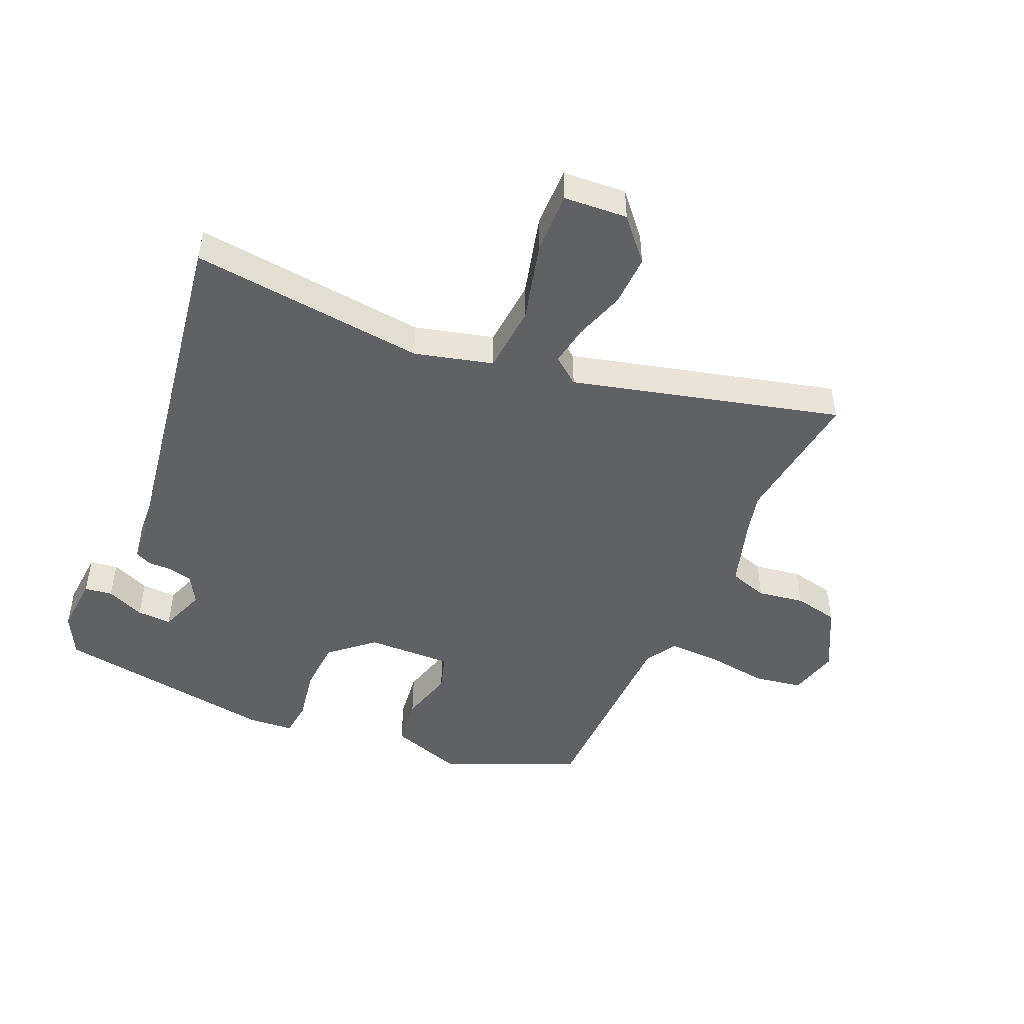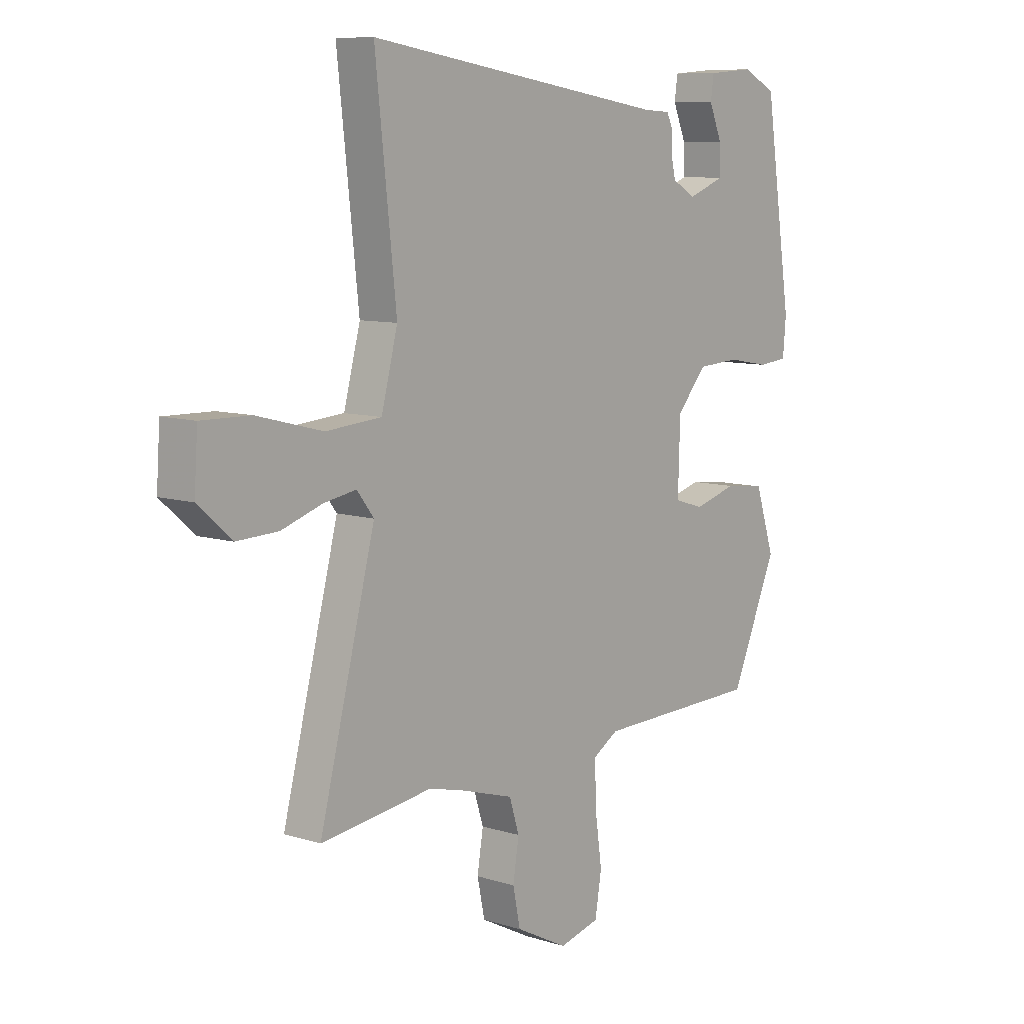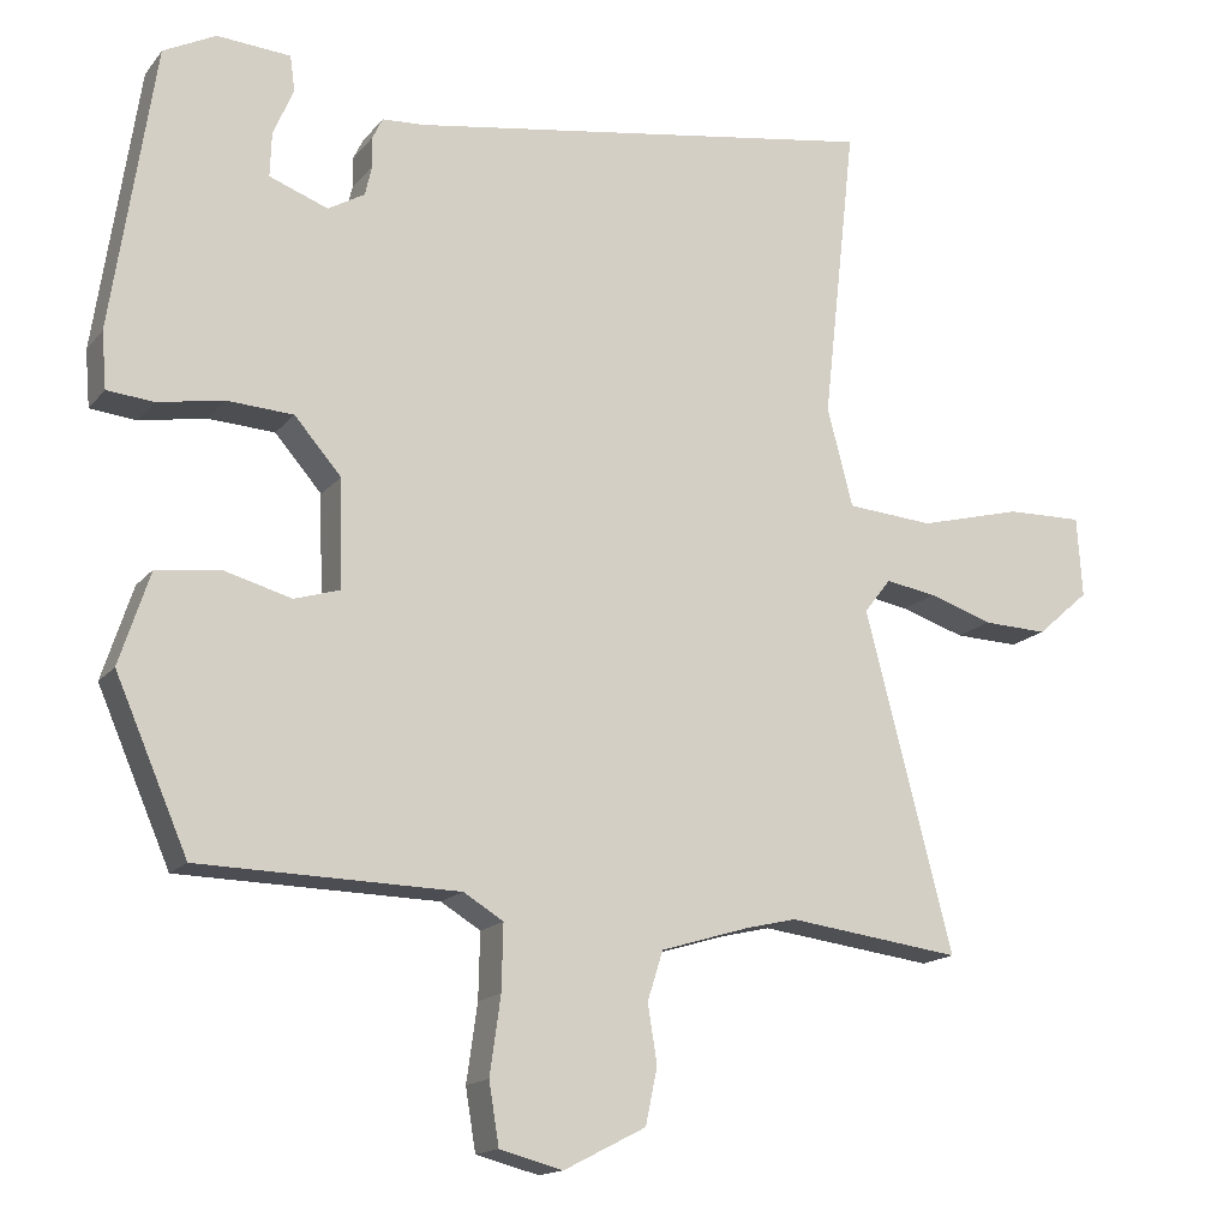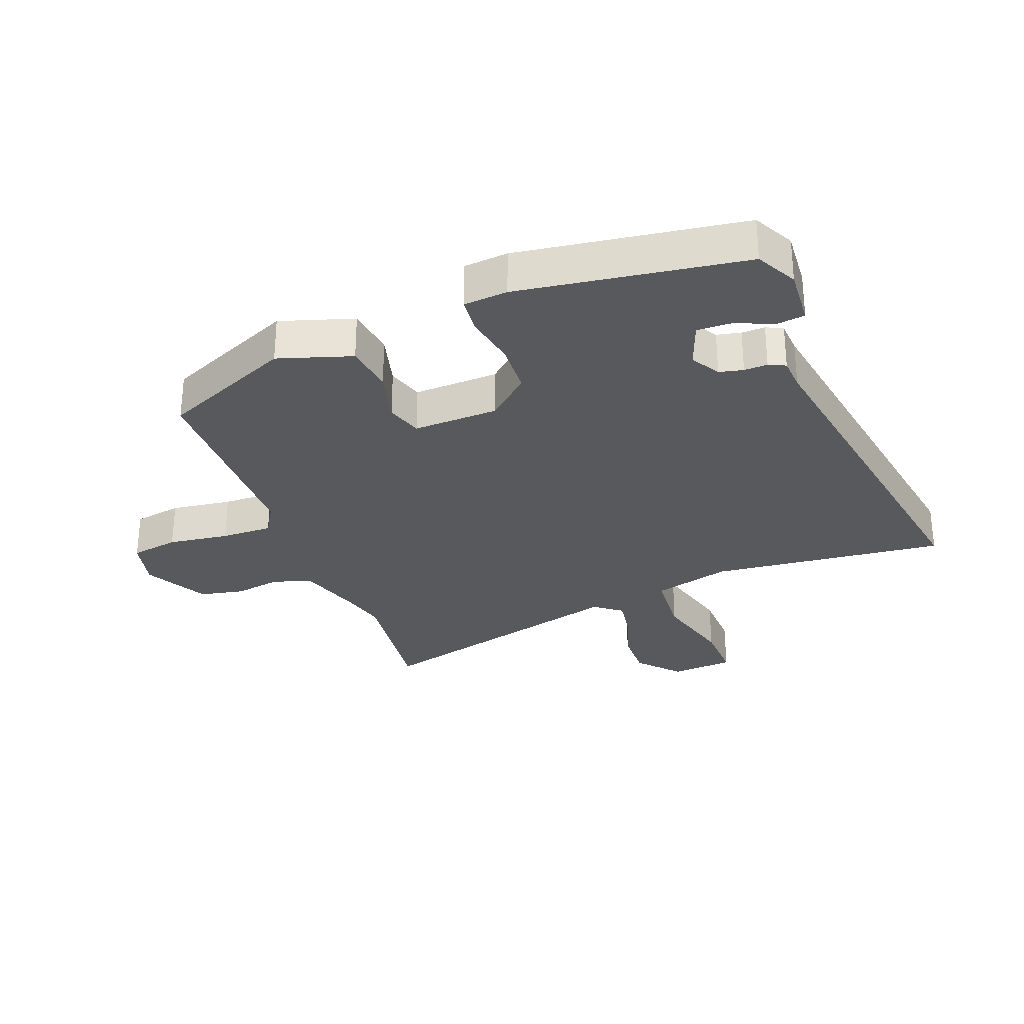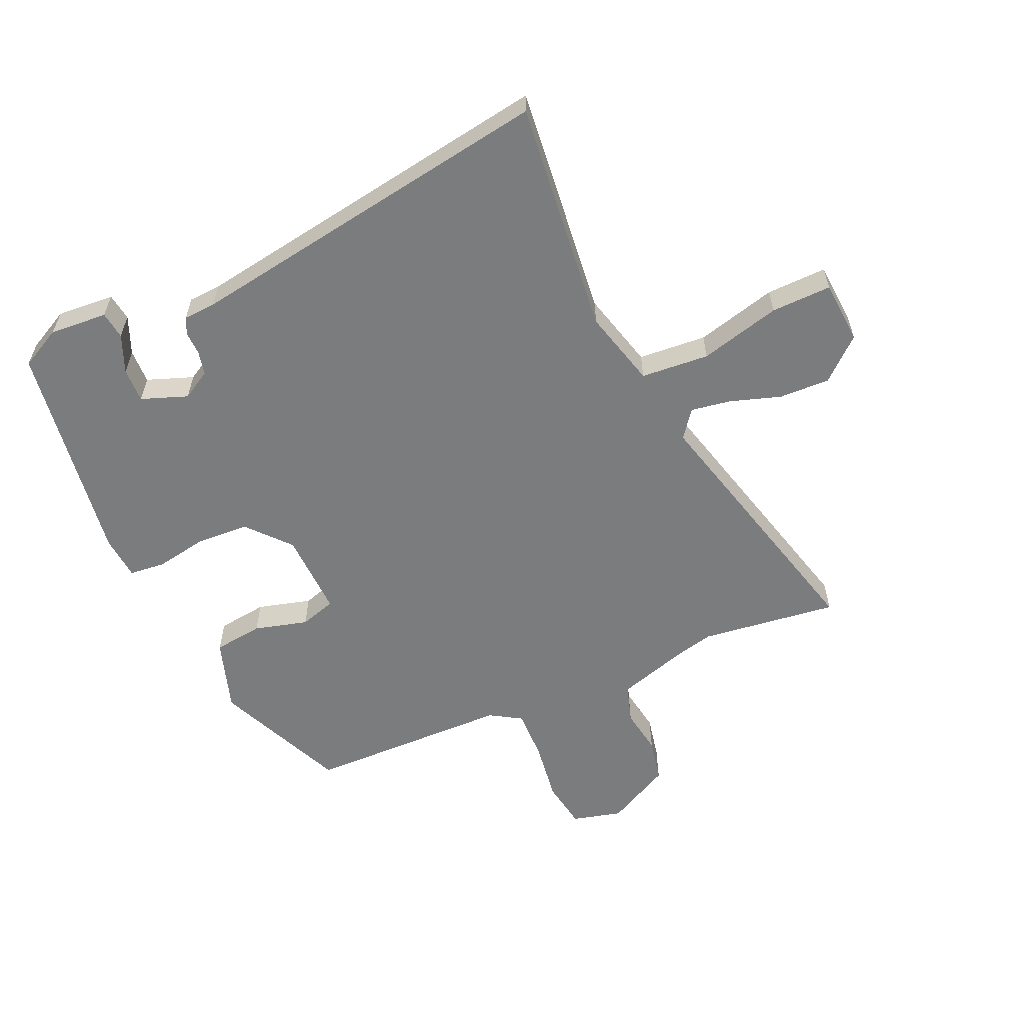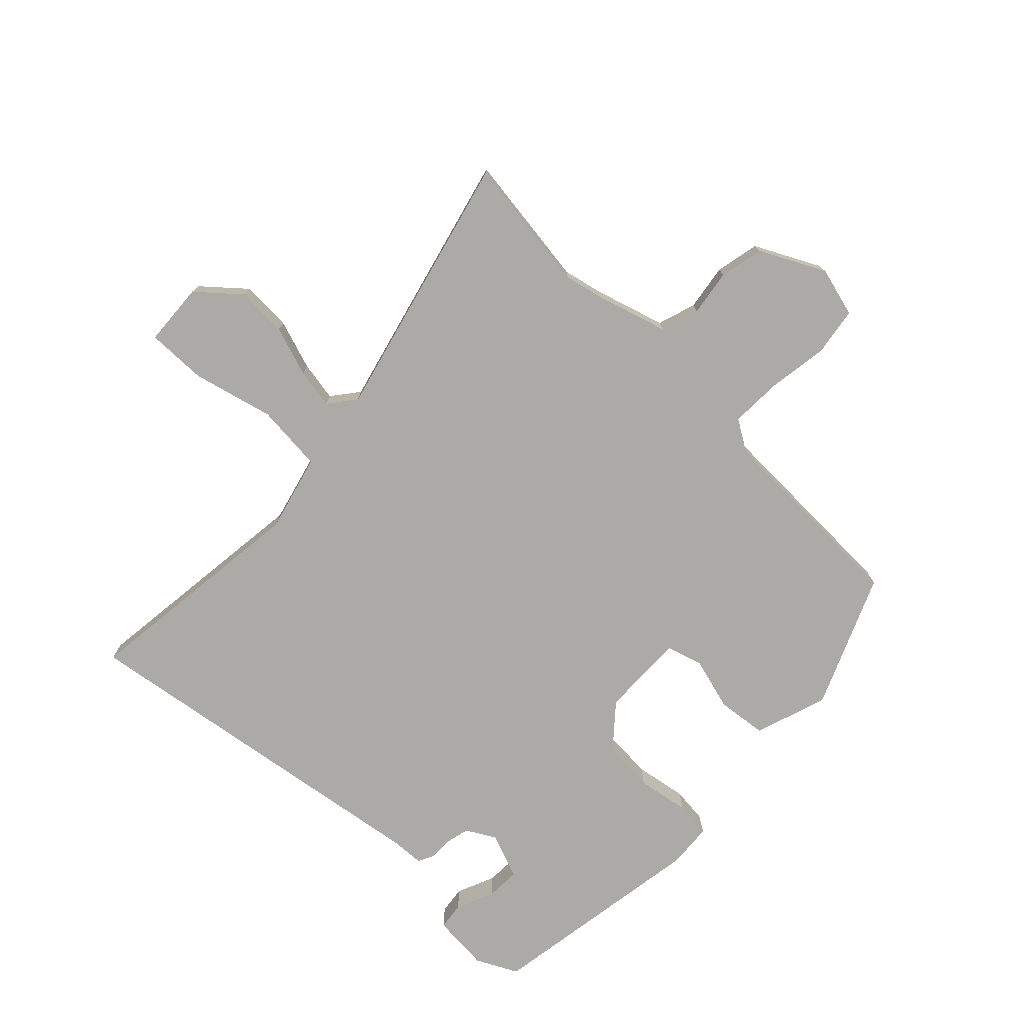
<metadata>
{"format":"obj","ext":"obj","renderer":"f3d","projection":"perspective","resolution":1024,"background":"white","views":[{"elev":-47.5,"azim":66.4,"up":"+Y"},{"elev":9.1,"azim":129.7,"up":"+Z"},{"elev":-15.7,"azim":-25.1,"up":"+Z"},{"elev":-29.6,"azim":-68.8,"up":"+Y"},{"elev":-58.7,"azim":24.1,"up":"+Y"},{"elev":-76.1,"azim":135.7,"up":"+Y"}]}
</metadata>
<code>
v -0.432 0.07 0.497
v -0.365 0.07 0.531
v -0.271 0.07 0.524
v -0.265 0.07 0.479
v -0.291 0.07 0.417
v -0.293 0.07 0.361
v -0.218 0.07 0.333
v -0.171 0.07 0.36
v -0.162 0.07 0.399
v -0.163 0.07 0.437
v -0.15 0.07 0.464
v -0.097 0.07 0.467
v 0.51 0.07 0.562
v 0.468 0.07 0.18
v 0.501 0.07 0.054
v 0.612 0.07 0.045
v 0.744 0.07 0.079
v 0.842 0.07 0.081
v 0.849 0.07 -0.022
v 0.782 0.07 -0.081
v 0.699 0.07 -0.078
v 0.617 0.07 -0.051
v 0.552 0.07 -0.04
v 0.518 0.07 -0.084
v 0.63 0.07 -0.517
v 0.407 0.07 -0.488
v 0.343 0.07 -0.503
v 0.228 0.07 -0.538
v 0.208 0.07 -0.601
v 0.22 0.07 -0.676
v 0.205 0.07 -0.748
v 0.1 0.07 -0.802
v 0.019 0.07 -0.781
v 0.006 0.07 -0.702
v 0.02 0.07 -0.603
v 0.022 0.07 -0.519
v -0.029 0.07 -0.488
v -0.361 0.07 -0.481
v -0.454 0.07 -0.266
v -0.415 0.07 -0.147
v -0.334 0.07 -0.137
v -0.247 0.07 -0.161
v -0.188 0.07 -0.143
v -0.192 0.07 -0.005
v -0.252 0.07 0.064
v -0.337 0.07 0.069
v -0.422 0.07 0.054
v -0.481 0.07 0.06
v -0.487 0.07 0.132
v -0.432 0 0.497
v -0.365 0 0.531
v -0.271 0 0.524
v -0.265 0 0.479
v -0.291 0 0.417
v -0.293 0 0.361
v -0.218 0 0.333
v -0.171 0 0.36
v -0.162 0 0.399
v -0.163 0 0.437
v -0.15 0 0.464
v -0.097 0 0.467
v 0.51 0 0.562
v 0.468 0 0.18
v 0.501 0 0.054
v 0.612 0 0.045
v 0.744 0 0.079
v 0.842 0 0.081
v 0.849 0 -0.022
v 0.782 0 -0.081
v 0.699 0 -0.078
v 0.617 0 -0.051
v 0.552 0 -0.04
v 0.518 0 -0.084
v 0.63 0 -0.517
v 0.407 0 -0.488
v 0.343 0 -0.503
v 0.228 0 -0.538
v 0.208 0 -0.601
v 0.22 0 -0.676
v 0.205 0 -0.748
v 0.1 0 -0.802
v 0.019 0 -0.781
v 0.006 0 -0.702
v 0.02 0 -0.603
v 0.022 0 -0.519
v -0.029 0 -0.488
v -0.361 0 -0.481
v -0.454 0 -0.266
v -0.415 0 -0.147
v -0.334 0 -0.137
v -0.247 0 -0.161
v -0.188 0 -0.143
v -0.192 0 -0.005
v -0.252 0 0.064
v -0.337 0 0.069
v -0.422 0 0.054
v -0.481 0 0.06
v -0.487 0 0.132
f 46 47 48 49
f 45 46 49 1
f 44 45 1 2
f 39 40 41 42
f 37 38 39 42
f 36 37 42 43
f 32 33 34 35
f 32 35 36
f 29 30 31 32
f 28 29 32 36
f 27 28 36 43
f 24 25 26
f 24 26 27 43
f 19 20 21 22
f 19 22 23
f 16 17 18 19
f 15 16 19 23
f 12 13 14
f 12 14 15
f 9 10 11 12
f 8 9 12 15
f 7 8 15 23
f 2 3 4 5
f 2 5 6
f 44 2 6
f 23 24 43 44
f 6 7 23 44
f 98 97 96 95
f 50 98 95 94
f 51 50 94 93
f 91 90 89 88
f 91 88 87 86
f 92 91 86 85
f 84 83 82 81
f 85 84 81
f 81 80 79 78
f 85 81 78 77
f 92 85 77 76
f 75 74 73
f 92 76 75 73
f 71 70 69 68
f 72 71 68
f 68 67 66 65
f 72 68 65 64
f 63 62 61
f 64 63 61
f 61 60 59 58
f 64 61 58 57
f 72 64 57 56
f 54 53 52 51
f 55 54 51
f 55 51 93
f 93 92 73 72
f 93 72 56 55
f 1 50 51 2
f 2 51 52 3
f 3 52 53 4
f 4 53 54 5
f 5 54 55 6
f 6 55 56 7
f 7 56 57 8
f 8 57 58 9
f 9 58 59 10
f 10 59 60 11
f 11 60 61 12
f 12 61 62 13
f 13 62 63 14
f 14 63 64 15
f 15 64 65 16
f 16 65 66 17
f 17 66 67 18
f 18 67 68 19
f 19 68 69 20
f 20 69 70 21
f 21 70 71 22
f 22 71 72 23
f 23 72 73 24
f 24 73 74 25
f 25 74 75 26
f 26 75 76 27
f 27 76 77 28
f 28 77 78 29
f 29 78 79 30
f 30 79 80 31
f 31 80 81 32
f 32 81 82 33
f 33 82 83 34
f 34 83 84 35
f 35 84 85 36
f 36 85 86 37
f 37 86 87 38
f 38 87 88 39
f 39 88 89 40
f 40 89 90 41
f 41 90 91 42
f 42 91 92 43
f 43 92 93 44
f 44 93 94 45
f 45 94 95 46
f 46 95 96 47
f 47 96 97 48
f 48 97 98 49
f 49 98 50 1

</code>
